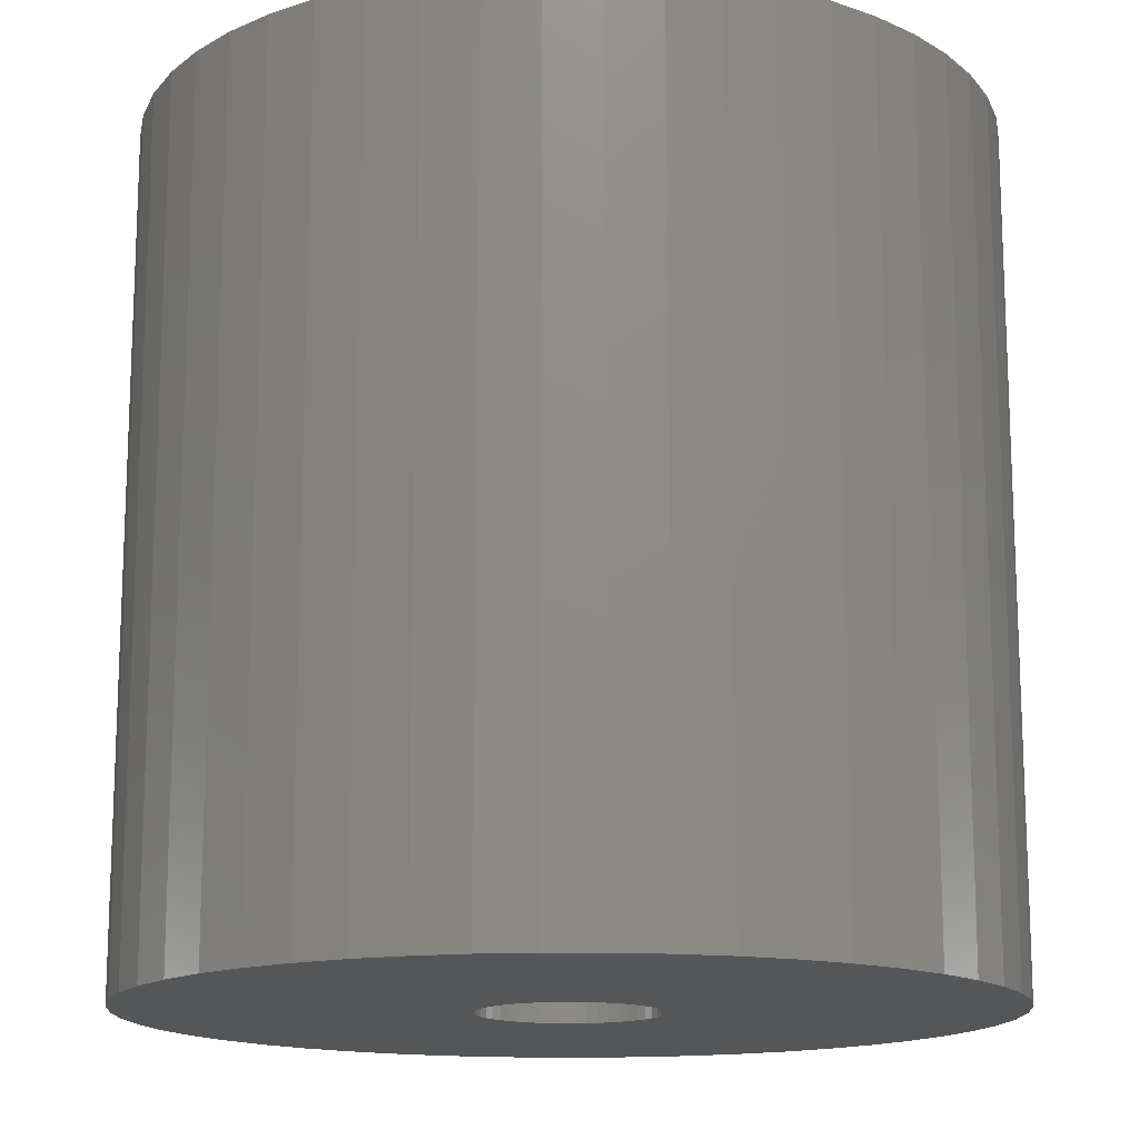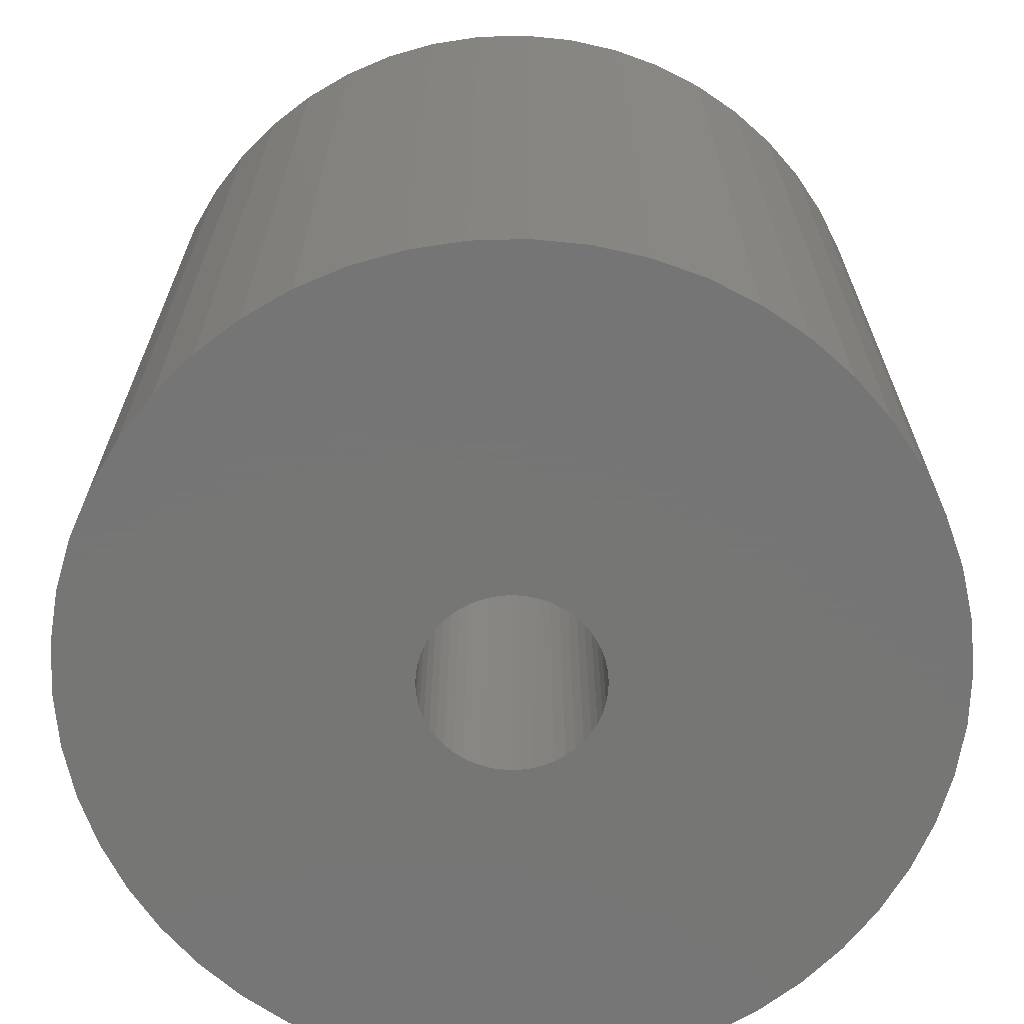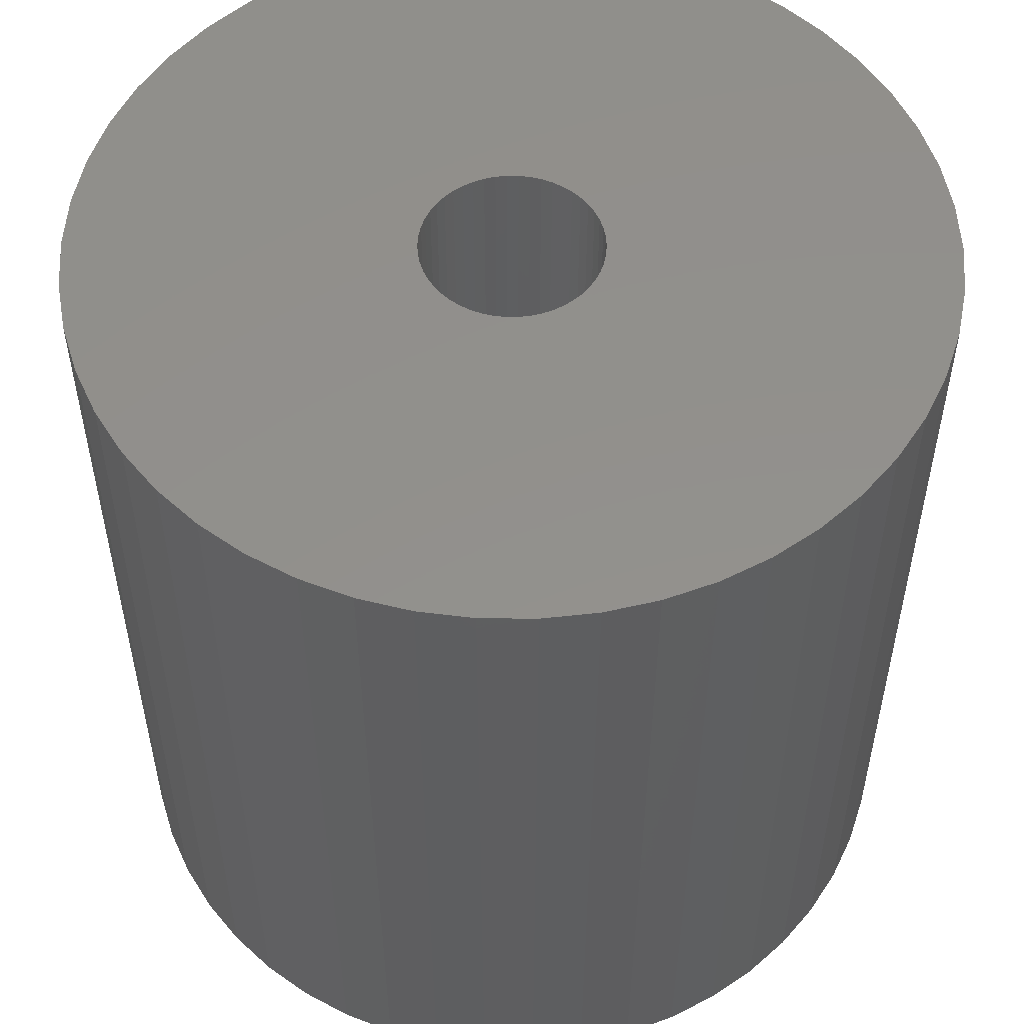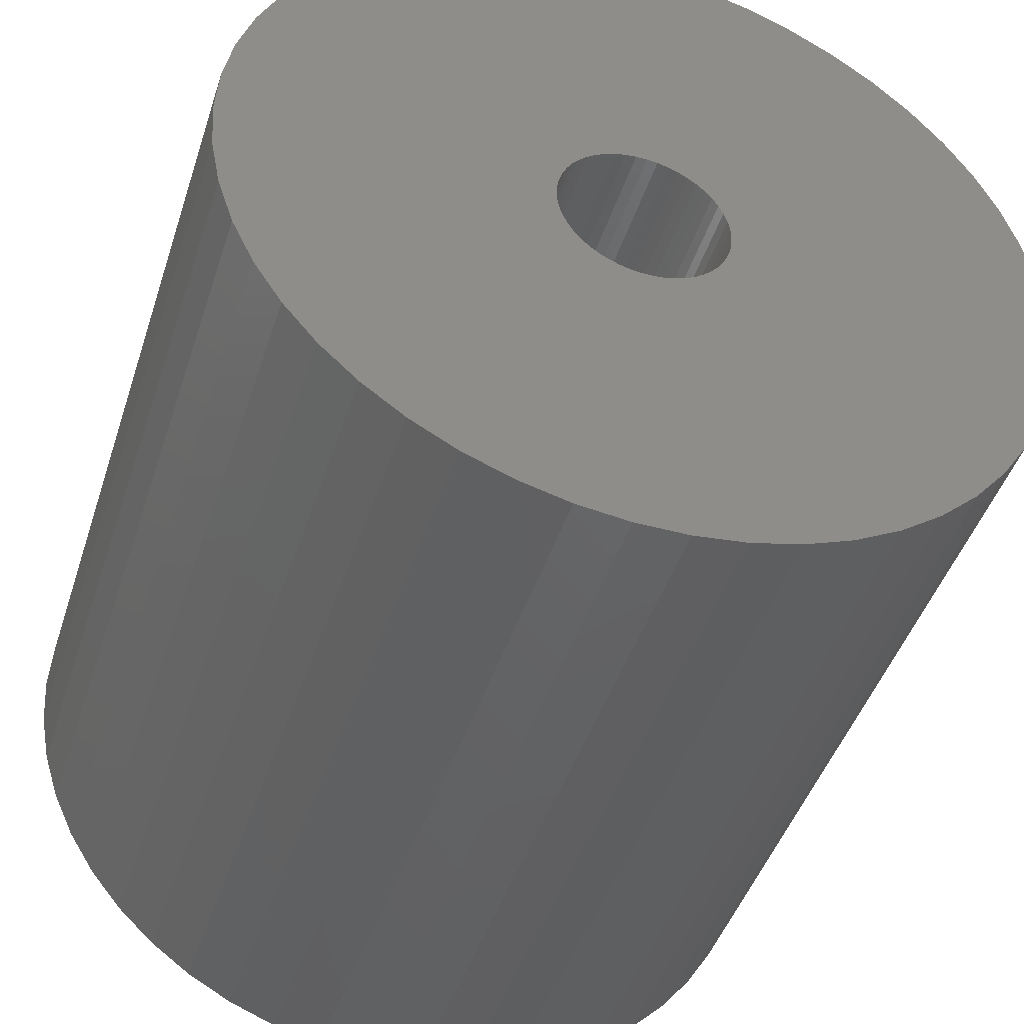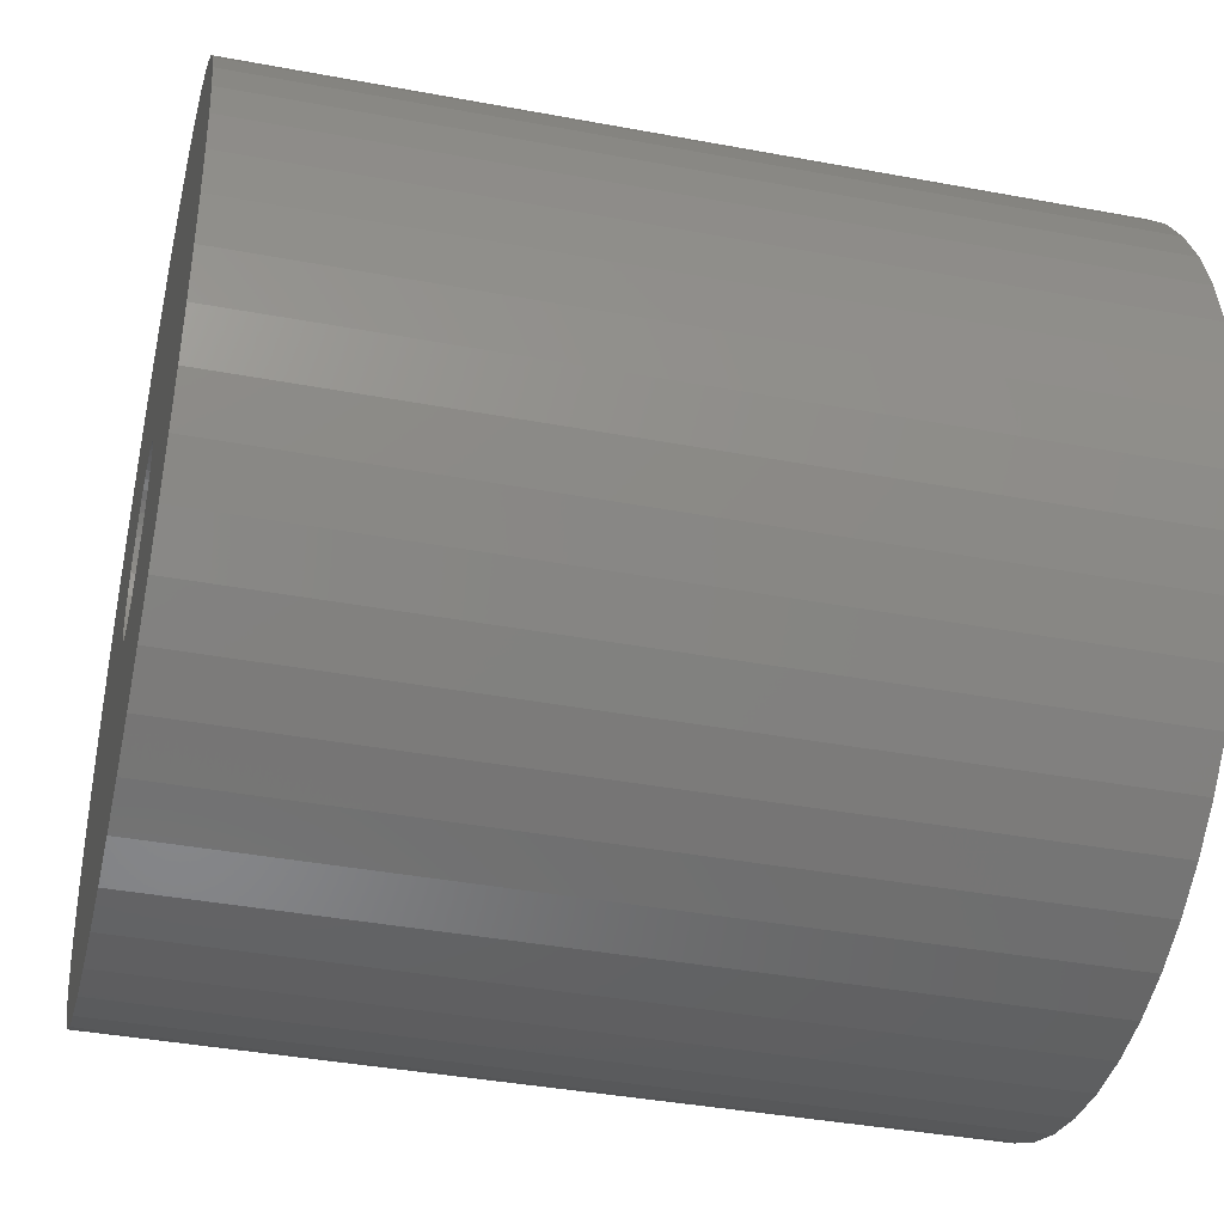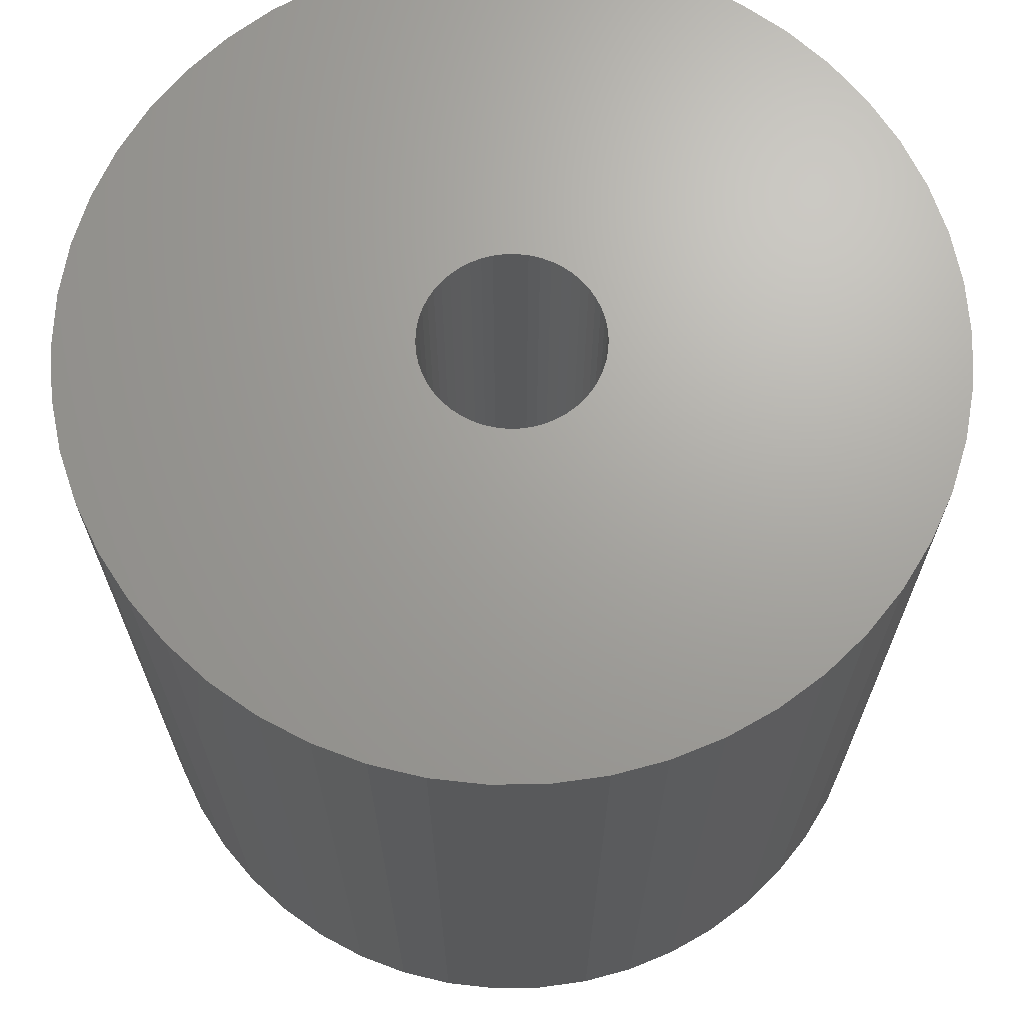
<metadata>
{"format":"stl","ext":"stl","renderer":"f3d","projection":"perspective","resolution":1024,"background":"white","views":[{"elev":-14.9,"azim":143.6,"up":"+Z"},{"elev":-68.1,"azim":-171.2,"up":"+Z"},{"elev":53.7,"azim":-136.3,"up":"+Z"},{"elev":-44.9,"azim":-17.5,"up":"+Y"},{"elev":-39.4,"azim":-103.1,"up":"+Y"},{"elev":68.1,"azim":136.0,"up":"+Z"}]}
</metadata>
<code>
# stl→obj: 200 verts, 400 faces
v 25 0 25
v 24.8 3.133 -25
v 24.8 3.133 25
v 25 0 -25
v -25 0 -25
v -24.8 3.133 25
v -24.8 3.133 -25
v -25 0 25
v 1.57 24.95 -25
v -1.57 24.95 25
v 1.57 24.95 25
v -1.57 24.95 -25
v -1.57 -24.95 -25
v 1.57 -24.95 25
v -1.57 -24.95 25
v 1.57 -24.95 -25
v 18.22 17.11 -25
v 15.94 19.26 25
v 18.22 17.11 25
v 15.94 19.26 -25
v -15.94 19.26 -25
v -18.22 17.11 25
v -15.94 19.26 25
v -18.22 17.11 -25
v -7.725 23.78 -25
v -10.64 22.62 25
v -7.725 23.78 25
v -10.64 22.62 -25
v 23.24 9.203 25
v 21.91 12.04 -25
v 21.91 12.04 25
v 23.24 9.203 -25
v 24.21 6.217 -25
v 24.21 6.217 25
v 20.23 14.69 -25
v 20.23 14.69 25
v 10.64 22.62 -25
v 7.725 23.78 25
v 10.64 22.62 25
v 7.725 23.78 -25
v 4.685 24.56 25
v 4.685 24.56 -25
v 13.4 21.11 -25
v 13.4 21.11 25
v -23.24 9.203 -25
v -21.91 12.04 25
v -21.91 12.04 -25
v -23.24 9.203 25
v -20.23 14.69 -25
v -20.23 14.69 25
v -24.21 6.217 -25
v -24.21 6.217 25
v -4.685 24.56 25
v -4.685 24.56 -25
v 4.685 -24.56 25
v 4.685 -24.56 -25
v 5.25 0 25
v 5.209 0.658 25
v 24.8 -3.133 25
v 5.085 1.306 25
v 5.209 -0.658 25
v 4.881 1.933 25
v 24.21 -6.217 25
v 4.601 2.529 25
v 5.085 -1.306 25
v 4.247 3.086 25
v 23.24 -9.203 25
v 3.827 3.594 25
v 4.881 -1.933 25
v 3.346 4.045 25
v 21.91 -12.04 25
v 2.813 4.433 25
v 4.601 -2.529 25
v 2.235 4.75 25
v 20.23 -14.69 25
v 4.247 -3.086 25
v 1.622 4.993 25
v 0.9838 5.157 25
v 0.3296 5.24 25
v -0.3296 5.24 25
v -0.9838 5.157 25
v -1.622 4.993 25
v -2.235 4.75 25
v -2.813 4.433 25
v -13.4 21.11 25
v -3.346 4.045 25
v -3.827 3.594 25
v -4.247 3.086 25
v 18.22 -17.11 25
v 3.827 -3.594 25
v 15.94 -19.26 25
v 3.346 -4.045 25
v 13.4 -21.11 25
v 2.813 -4.433 25
v 10.64 -22.62 25
v 2.235 -4.75 25
v 7.725 -23.78 25
v 1.622 -4.993 25
v 0.9838 -5.157 25
v 0.3296 -5.24 25
v -0.3296 -5.24 25
v -0.9838 -5.157 25
v -4.685 -24.56 25
v -1.622 -4.993 25
v -7.725 -23.78 25
v -2.235 -4.75 25
v -10.64 -22.62 25
v -2.813 -4.433 25
v -13.4 -21.11 25
v -3.346 -4.045 25
v -15.94 -19.26 25
v -3.827 -3.594 25
v -18.22 -17.11 25
v -4.247 -3.086 25
v -20.23 -14.69 25
v -4.601 -2.529 25
v -21.91 -12.04 25
v -4.881 -1.933 25
v -23.24 -9.203 25
v -5.085 -1.306 25
v -24.21 -6.217 25
v -5.209 -0.658 25
v -24.8 -3.133 25
v -5.25 0 25
v -4.601 2.529 25
v -4.881 1.933 25
v -5.085 1.306 25
v -5.209 0.658 25
v -13.4 21.11 -25
v 24.8 -3.133 -25
v 24.21 -6.217 -25
v -21.91 -12.04 -25
v -23.24 -9.203 -25
v 5.25 0 -25
v 5.209 -0.658 -25
v 5.085 -1.306 -25
v 23.24 -9.203 -25
v 5.209 0.658 -25
v 4.881 -1.933 -25
v 21.91 -12.04 -25
v 4.601 -2.529 -25
v 20.23 -14.69 -25
v 5.085 1.306 -25
v 4.247 -3.086 -25
v 18.22 -17.11 -25
v 3.827 -3.594 -25
v 15.94 -19.26 -25
v 4.881 1.933 -25
v 3.346 -4.045 -25
v 13.4 -21.11 -25
v 2.813 -4.433 -25
v 10.64 -22.62 -25
v 4.601 2.529 -25
v 2.235 -4.75 -25
v 7.725 -23.78 -25
v 4.247 3.086 -25
v 1.622 -4.993 -25
v 0.9838 -5.157 -25
v 0.3296 -5.24 -25
v -0.3296 -5.24 -25
v -0.9838 -5.157 -25
v -4.685 -24.56 -25
v -1.622 -4.993 -25
v -7.725 -23.78 -25
v -2.235 -4.75 -25
v -10.64 -22.62 -25
v -2.813 -4.433 -25
v -13.4 -21.11 -25
v -3.346 -4.045 -25
v -15.94 -19.26 -25
v -3.827 -3.594 -25
v -18.22 -17.11 -25
v -4.247 -3.086 -25
v -20.23 -14.69 -25
v 3.827 3.594 -25
v 3.346 4.045 -25
v 2.813 4.433 -25
v 2.235 4.75 -25
v 1.622 4.993 -25
v 0.9838 5.157 -25
v 0.3296 5.24 -25
v -0.3296 5.24 -25
v -0.9838 5.157 -25
v -1.622 4.993 -25
v -2.235 4.75 -25
v -2.813 4.433 -25
v -3.346 4.045 -25
v -3.827 3.594 -25
v -4.247 3.086 -25
v -4.601 2.529 -25
v -4.881 1.933 -25
v -5.085 1.306 -25
v -5.209 0.658 -25
v -5.25 0 -25
v -4.601 -2.529 -25
v -4.881 -1.933 -25
v -5.085 -1.306 -25
v -24.21 -6.217 -25
v -5.209 -0.658 -25
v -24.8 -3.133 -25
f 1 2 3
f 2 1 4
f 5 6 7
f 6 5 8
f 9 10 11
f 10 9 12
f 13 14 15
f 14 13 16
f 17 18 19
f 18 17 20
f 21 22 23
f 22 21 24
f 25 26 27
f 26 25 28
f 29 30 31
f 30 29 32
f 3 33 34
f 33 3 2
f 31 35 36
f 35 31 30
f 37 38 39
f 38 37 40
f 40 41 38
f 41 40 42
f 43 39 44
f 39 43 37
f 45 46 47
f 46 45 48
f 49 22 24
f 22 49 50
f 51 48 45
f 48 51 52
f 12 53 10
f 53 12 54
f 16 55 14
f 55 16 56
f 34 32 29
f 32 34 33
f 36 17 19
f 17 36 35
f 42 11 41
f 11 42 9
f 20 44 18
f 44 20 43
f 47 50 49
f 50 47 46
f 7 52 51
f 52 7 6
f 57 1 3
f 58 3 34
f 1 57 59
f 60 34 29
f 61 59 57
f 62 29 31
f 59 61 63
f 64 31 36
f 65 63 61
f 66 36 19
f 63 65 67
f 68 19 18
f 69 67 65
f 70 18 44
f 67 69 71
f 72 44 39
f 73 71 69
f 74 39 38
f 71 73 75
f 76 75 73
f 3 58 57
f 34 60 58
f 29 62 60
f 77 38 41
f 31 64 62
f 36 66 64
f 19 68 66
f 18 70 68
f 44 72 70
f 39 74 72
f 38 77 74
f 78 41 11
f 41 78 77
f 11 79 78
f 11 80 79
f 10 80 11
f 80 10 81
f 53 81 10
f 81 53 82
f 27 82 53
f 82 27 83
f 26 83 27
f 83 26 84
f 85 84 26
f 84 85 86
f 23 86 85
f 86 23 87
f 22 87 23
f 87 22 88
f 50 88 22
f 75 76 89
f 90 89 76
f 89 90 91
f 92 91 90
f 91 92 93
f 94 93 92
f 93 94 95
f 96 95 94
f 95 96 97
f 98 97 96
f 97 98 55
f 99 55 98
f 55 99 14
f 100 14 99
f 101 14 100
f 15 101 102
f 101 15 14
f 103 102 104
f 105 104 106
f 107 106 108
f 109 108 110
f 111 110 112
f 113 112 114
f 115 114 116
f 102 103 15
f 117 116 118
f 119 118 120
f 121 120 122
f 123 122 124
f 88 50 125
f 104 105 103
f 46 125 50
f 106 107 105
f 125 46 126
f 108 109 107
f 48 126 46
f 110 111 109
f 126 48 127
f 112 113 111
f 52 127 48
f 114 115 113
f 127 52 128
f 116 117 115
f 6 128 52
f 118 119 117
f 128 6 124
f 120 121 119
f 8 124 6
f 122 123 121
f 124 8 123
f 28 85 26
f 85 28 129
f 129 23 85
f 23 129 21
f 54 27 53
f 27 54 25
f 59 4 1
f 4 59 130
f 63 130 59
f 130 63 131
f 132 119 133
f 119 132 117
f 134 4 130
f 135 130 131
f 4 134 2
f 136 131 137
f 138 2 134
f 139 137 140
f 2 138 33
f 141 140 142
f 143 33 138
f 144 142 145
f 33 143 32
f 146 145 147
f 148 32 143
f 149 147 150
f 32 148 30
f 151 150 152
f 153 30 148
f 154 152 155
f 30 153 35
f 156 35 153
f 130 135 134
f 131 136 135
f 137 139 136
f 157 155 56
f 140 141 139
f 142 144 141
f 145 146 144
f 147 149 146
f 150 151 149
f 152 154 151
f 155 157 154
f 158 56 16
f 56 158 157
f 16 159 158
f 16 160 159
f 13 160 16
f 160 13 161
f 162 161 13
f 161 162 163
f 164 163 162
f 163 164 165
f 166 165 164
f 165 166 167
f 168 167 166
f 167 168 169
f 170 169 168
f 169 170 171
f 172 171 170
f 171 172 173
f 174 173 172
f 35 156 17
f 175 17 156
f 17 175 20
f 176 20 175
f 20 176 43
f 177 43 176
f 43 177 37
f 178 37 177
f 37 178 40
f 179 40 178
f 40 179 42
f 180 42 179
f 42 180 9
f 181 9 180
f 182 9 181
f 12 182 183
f 182 12 9
f 54 183 184
f 25 184 185
f 28 185 186
f 129 186 187
f 21 187 188
f 24 188 189
f 49 189 190
f 183 54 12
f 47 190 191
f 45 191 192
f 51 192 193
f 7 193 194
f 173 174 195
f 184 25 54
f 132 195 174
f 185 28 25
f 195 132 196
f 186 129 28
f 133 196 132
f 187 21 129
f 196 133 197
f 188 24 21
f 198 197 133
f 189 49 24
f 197 198 199
f 190 47 49
f 200 199 198
f 191 45 47
f 199 200 194
f 192 51 45
f 5 194 200
f 193 7 51
f 194 5 7
f 152 93 95
f 93 152 150
f 71 137 67
f 137 71 140
f 133 121 198
f 121 133 119
f 147 89 91
f 89 147 145
f 155 95 97
f 95 155 152
f 56 97 55
f 97 56 155
f 75 140 71
f 140 75 142
f 89 142 75
f 142 89 145
f 67 131 63
f 131 67 137
f 166 105 107
f 105 166 164
f 164 103 105
f 103 164 162
f 172 115 174
f 115 172 113
f 172 111 113
f 111 172 170
f 198 123 200
f 123 198 121
f 200 8 5
f 8 200 123
f 150 91 93
f 91 150 147
f 162 15 103
f 15 162 13
f 174 117 132
f 117 174 115
f 168 107 109
f 107 168 166
f 170 109 111
f 109 170 168
f 153 66 156
f 66 153 64
f 179 74 77
f 74 179 178
f 185 82 83
f 82 185 184
f 126 190 125
f 190 126 191
f 136 61 135
f 61 136 65
f 176 68 70
f 68 176 175
f 182 79 80
f 79 182 181
f 178 72 74
f 72 178 177
f 124 193 128
f 193 124 194
f 88 188 87
f 188 88 189
f 186 83 84
f 83 186 185
f 184 81 82
f 81 184 183
f 134 58 138
f 58 134 57
f 169 112 110
f 112 169 171
f 116 196 118
f 196 116 195
f 151 96 94
f 96 151 154
f 156 68 175
f 68 156 66
f 180 77 78
f 77 180 179
f 181 78 79
f 78 181 180
f 177 70 72
f 70 177 176
f 127 191 126
f 191 127 192
f 128 192 127
f 192 128 193
f 125 189 88
f 189 125 190
f 183 80 81
f 80 183 182
f 187 84 86
f 84 187 186
f 188 86 87
f 86 188 187
f 146 76 144
f 76 146 90
f 159 101 100
f 101 159 160
f 122 194 124
f 194 122 199
f 114 195 116
f 195 114 173
f 158 100 99
f 100 158 159
f 146 92 90
f 92 146 149
f 148 64 153
f 64 148 62
f 143 62 148
f 62 143 60
f 138 60 143
f 60 138 58
f 135 57 134
f 57 135 61
f 141 69 139
f 69 141 73
f 139 65 136
f 65 139 69
f 163 106 104
f 106 163 165
f 118 197 120
f 197 118 196
f 120 199 122
f 199 120 197
f 112 173 114
f 173 112 171
f 154 98 96
f 98 154 157
f 157 99 98
f 99 157 158
f 149 94 92
f 94 149 151
f 144 73 141
f 73 144 76
f 160 102 101
f 102 160 161
f 165 108 106
f 108 165 167
f 167 110 108
f 110 167 169
f 161 104 102
f 104 161 163

</code>
